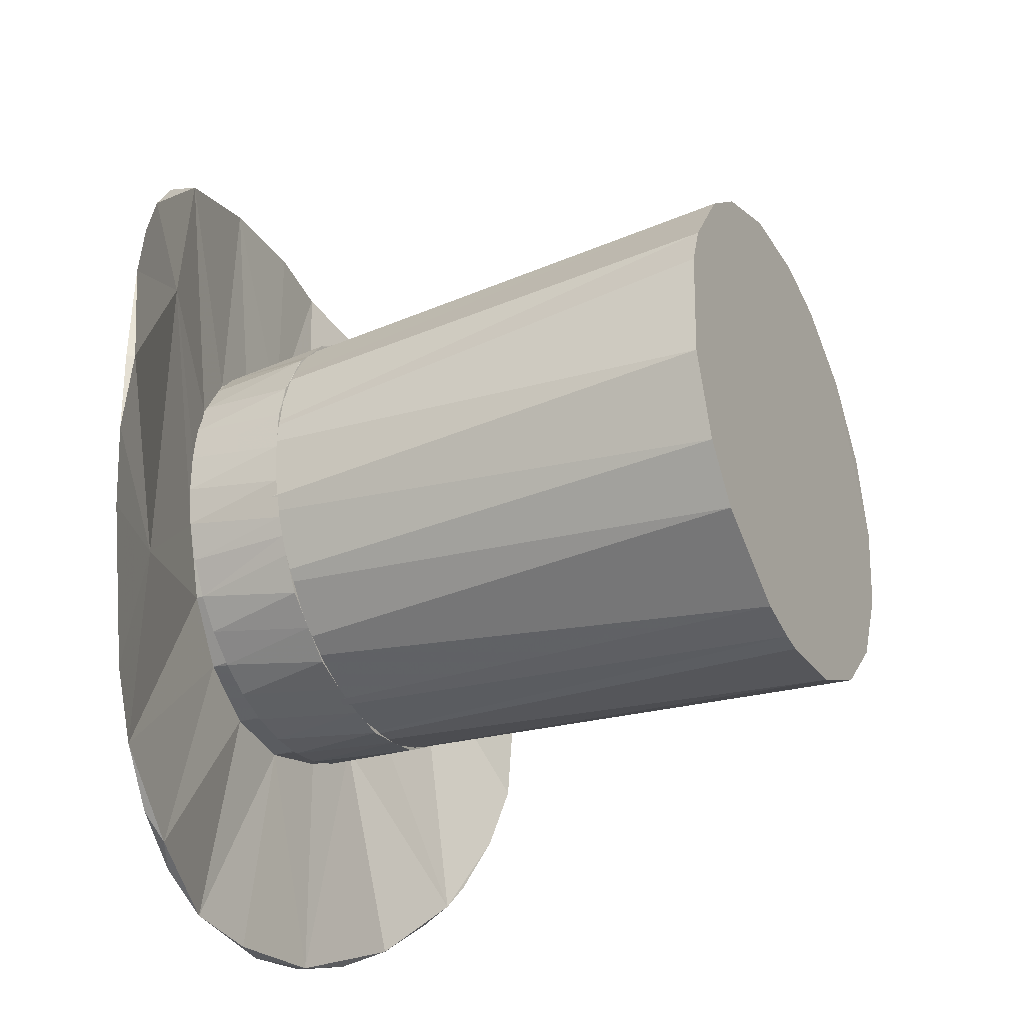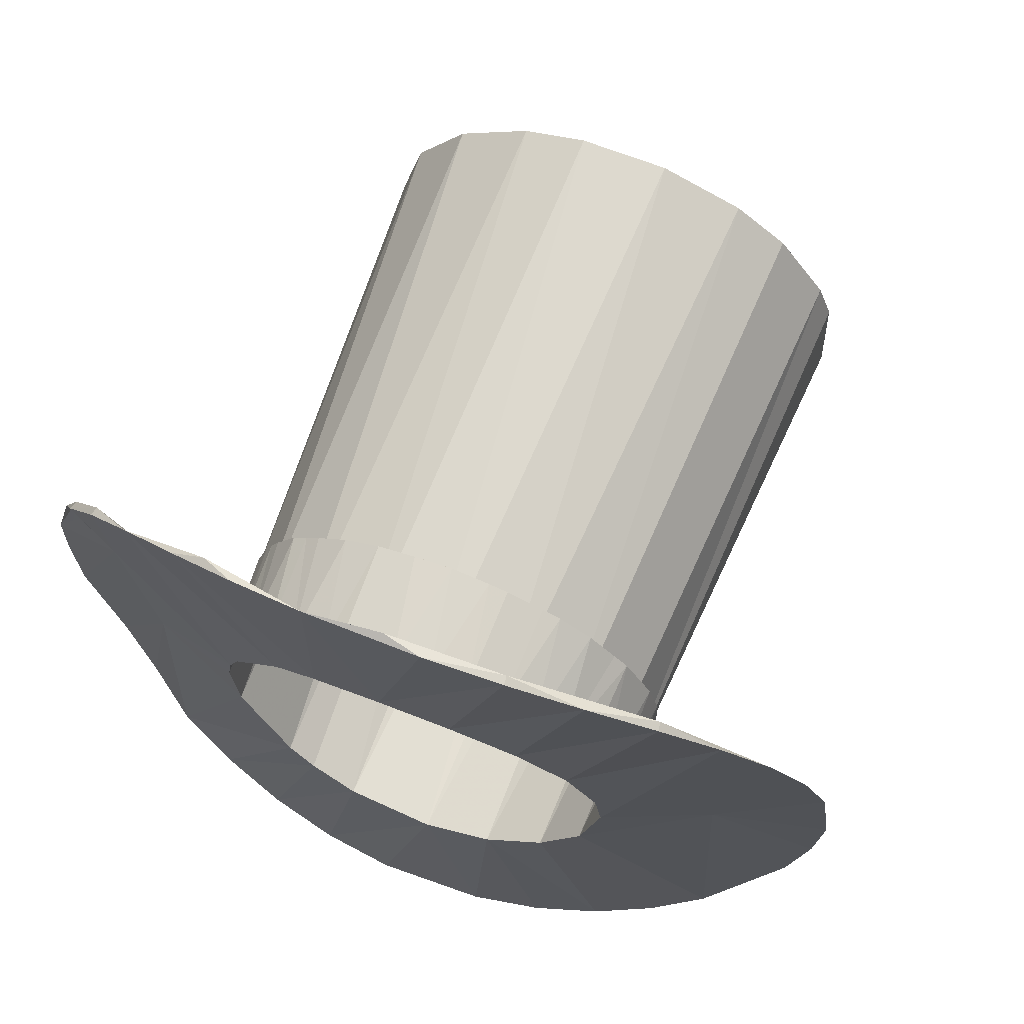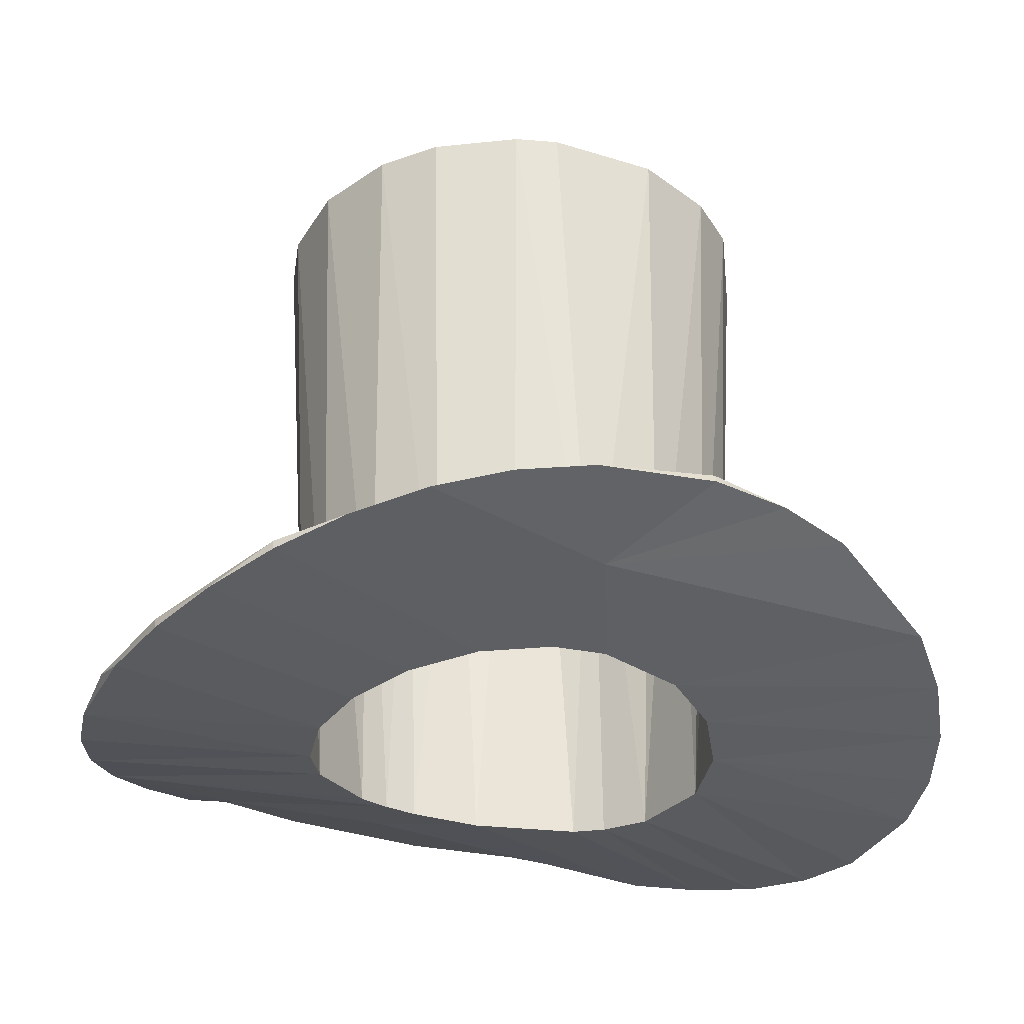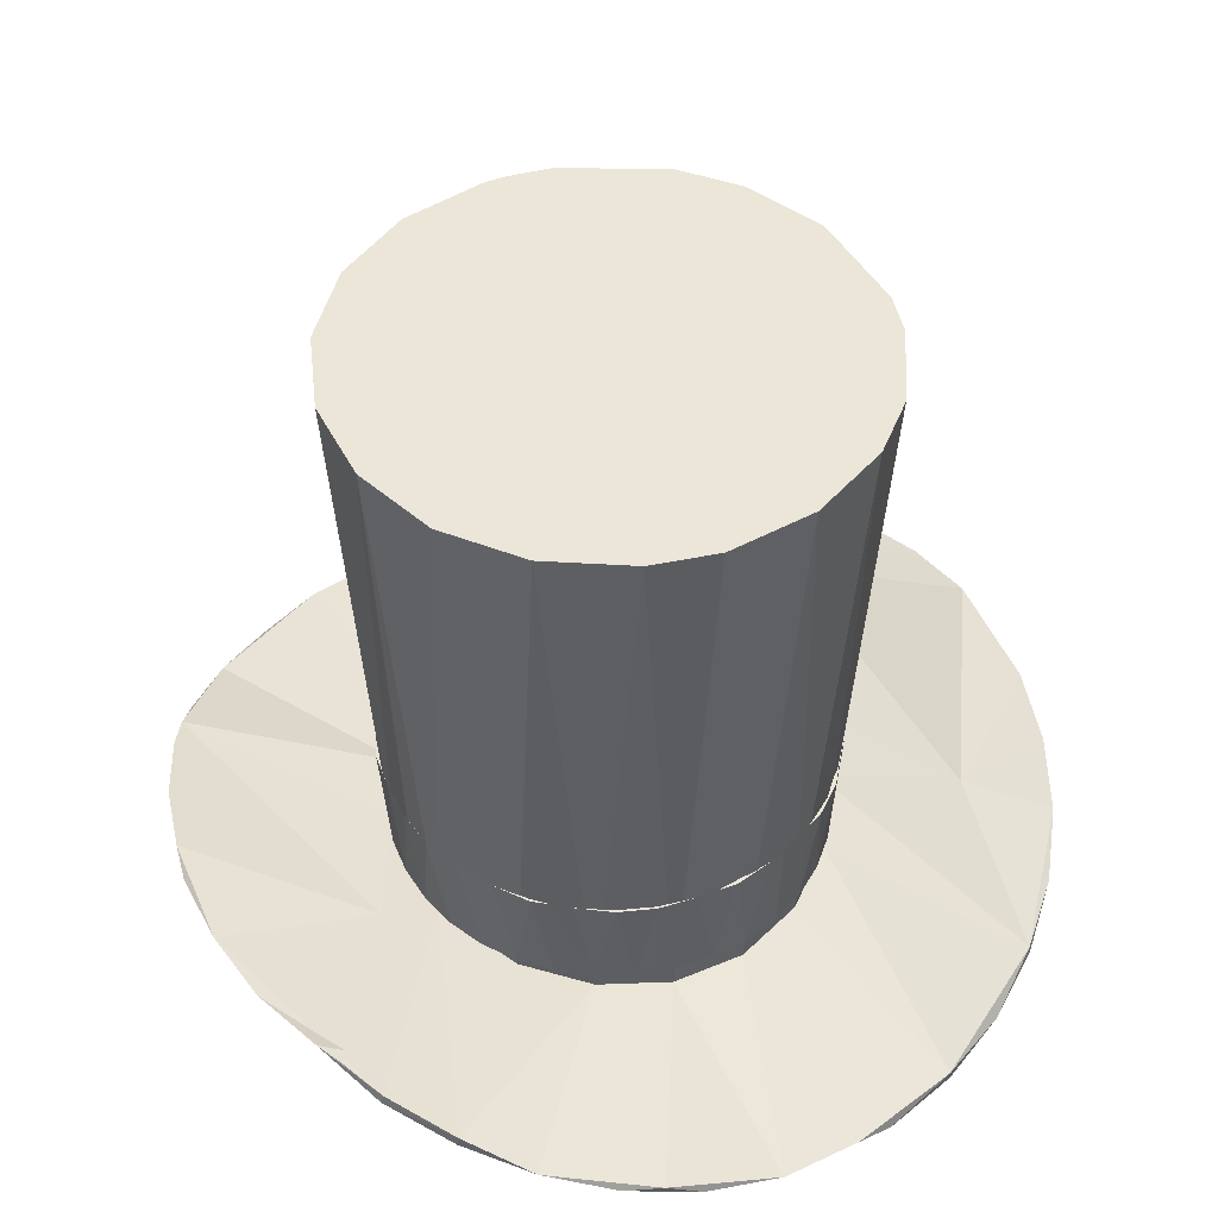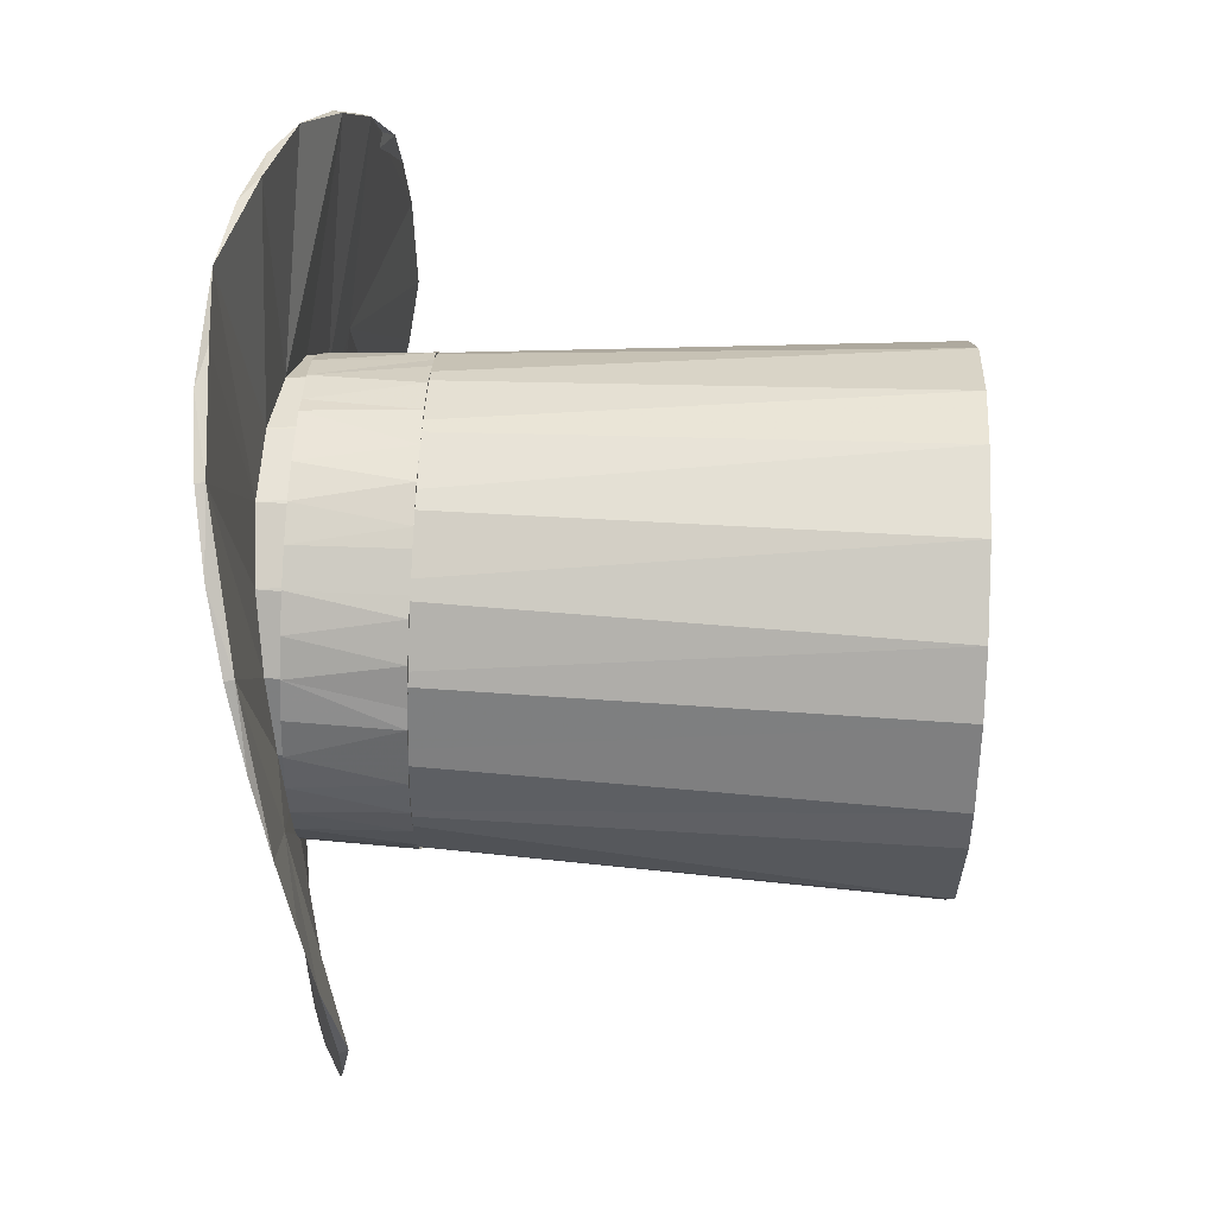
<metadata>
{"format":"obj","ext":"obj","renderer":"f3d","projection":"perspective","resolution":1024,"background":"white","views":[{"elev":-31.6,"azim":116.3,"up":"+Z"},{"elev":68.4,"azim":21.3,"up":"+Z"},{"elev":-32.3,"azim":63.8,"up":"+Y"},{"elev":46.6,"azim":-31.1,"up":"+Y"},{"elev":64.3,"azim":92.5,"up":"+Z"}]}
</metadata>
<code>
o Object.1
v 1.499 0.3681 0.854
v 1.502 0.1148 0.9011
v 1.471 0.1148 0.8149
v 1.482 0.3683 0.8107
v 1.426 0.1148 0.7359
v 1.46 0.3683 0.7693
v 1.412 0.3678 0.6899
v 1.369 0.115 0.6662
v 1.343 0.3683 0.6279
v 1.377 0.3683 0.6591
v 1.297 0.1153 0.6126
v 1.268 0.3683 0.5751
v 1.22 0.1153 0.5682
v 1.3 0.1148 0.6084
v 1.222 0.115 0.5632
v 1.271 0.3678 0.5706
v 1.185 0.3683 0.5363
v 1.138 0.1148 0.5329
v 1.096 0.3681 0.513
v 1.093 0.1151 0.528
v 1.05 0.3683 0.5067
v 1.049 0.1148 0.5174
v 0.9158 0.1151 0.5282
v 0.9595 0.1148 0.5175
v 0.8711 0.1148 0.5331
v 0.8679 0.3683 0.5228
v 0.7493 0.1151 0.5889
v 0.7866 0.115 0.5636
v 0.8223 0.3678 0.5317
v 0.7411 0.3681 0.5757
v 0.9129 0.3681 0.5131
v 0.7091 0.1148 0.6089
v 0.7023 0.3683 0.6002
v 0.6766 0.1151 0.6401
v 0.6404 0.1148 0.667
v 0.6138 0.1151 0.7035
v 0.5828 0.1148 0.7365
v 0.5629 0.1151 0.7774
v 0.5732 0.3683 0.7305
v 0.6323 0.3681 0.6598
v 0.5689 0.3677 0.7276
v 0.5277 0.3681 0.8113
v 0.544 0.3678 0.7672
v 0.5049 0.3678 0.8526
v 0.4959 0.3683 0.899
v 0.5252 0.1151 0.8595
v 0.5379 0.1148 0.8155
v 0.507 0.1148 0.9016
v 0.4913 0.1148 0.9922
v 0.4941 0.1151 1.038
v 0.4912 0.1148 1.084
v 0.4798 0.3683 1.085
v 0.5114 0.1151 1.174
v 0.5067 0.1148 1.175
v 0.5374 0.1148 1.261
v 0.5248 0.1151 1.217
v 0.5097 0.3681 1.222
v 0.5269 0.3683 1.265
v 0.5862 0.1151 1.337
v 0.5822 0.1148 1.34
v 0.6399 0.1148 1.41
v 0.6133 0.1151 1.373
v 0.6009 0.3681 1.383
v 0.6316 0.3683 1.417
v 0.7114 0.1151 1.464
v 0.7086 0.1148 1.468
v 0.7885 0.1153 1.508
v 0.7379 0.3678 1.506
v 0.8221 0.368 1.544
v 0.8238 0.3683 1.54
v 0.7405 0.3683 1.501
v 0.6654 0.3683 1.448
v 0.9154 0.1151 1.548
v 0.8277 0.115 1.53
v 0.9592 0.1148 1.559
v 0.9581 0.3683 1.569
v 1.093 0.1151 1.548
v 1.049 0.1148 1.559
v 1.004 0.3678 1.576
v 1.096 0.3681 1.563
v 1.137 0.1148 1.543
v 1.141 0.3683 1.553
v 1.222 0.1148 1.512
v 1.227 0.3683 1.522
v 1.27 0.3678 1.505
v 1.306 0.3683 1.476
v 1.299 0.1148 1.467
v 1.179 0.1153 1.525
v 1.395 0.1151 1.373
v 1.368 0.1148 1.409
v 1.426 0.1148 1.34
v 1.446 0.1151 1.299
v 1.435 0.3683 1.346
v 1.407 0.3681 1.382
v 1.44 0.3677 1.348
v 1.481 0.3683 1.265
v 1.504 0.3678 1.224
v 1.513 0.3683 1.177
v 1.483 0.1151 1.217
v 1.471 0.1148 1.261
v 1.501 0.1148 1.174
v 1.512 0.1151 1.083
v 1.517 0.1148 1.084
v 1.512 0.1153 0.9922
v 1.531 0.3683 1.038
v 1.528 0.3681 1.085
v 1.528 0.3678 1.132
v 1.517 0.1148 0.9917
v 1.523 0.3683 0.9443
v 1.497 0.1151 0.9023
v 1.484 0.1151 0.8589
v 1.346 0.3677 1.452
v 0.9126 0.3681 1.563
v 0.5966 0.3678 1.386
v 0.5481 0.3683 1.307
v 0.4807 0.3678 1.133
v 0.4782 0.3681 1.038
v 0.486 0.3683 0.9448
v 0.6625 0.3678 0.6243
v 1.004 0.3678 0.4996
v 1.395 0.1151 0.7029
f 1 2 3
f 4 1 3
f 4 3 5
f 6 4 5
f 7 6 5
f 7 5 8
f 8 9 7
f 7 9 10
f 11 10 9
f 9 12 11
f 11 12 13
f 14 11 13
f 13 15 14
f 16 14 15
f 17 16 15
f 17 15 18
f 18 19 17
f 20 17 19
f 20 19 21
f 22 20 21
f 22 21 23
f 24 22 23
f 25 24 23
f 25 23 26
f 25 26 27
f 27 28 25
f 29 25 28
f 28 30 29
f 29 30 26
f 31 29 26
f 32 30 28
f 32 33 30
f 30 33 27
f 33 34 27
f 34 32 27
f 35 32 34
f 35 34 36
f 37 35 36
f 38 37 36
f 39 38 36
f 40 39 36
f 40 41 39
f 41 42 39
f 41 43 42
f 42 43 44
f 42 44 45
f 42 45 46
f 42 46 38
f 47 38 46
f 48 47 46
f 49 48 46
f 49 46 50
f 51 49 50
f 51 50 52
f 51 52 53
f 54 51 53
f 55 54 53
f 56 55 53
f 53 57 56
f 56 57 58
f 56 58 59
f 60 56 59
f 61 60 59
f 62 61 59
f 59 63 62
f 62 63 64
f 62 64 65
f 65 66 62
f 66 65 67
f 68 66 67
f 67 69 68
f 68 69 70
f 68 70 71
f 72 68 71
f 65 72 71
f 71 70 67
f 67 70 73
f 73 74 67
f 75 74 73
f 75 73 76
f 75 76 77
f 77 78 75
f 79 75 78
f 80 79 78
f 80 78 81
f 82 80 81
f 82 81 83
f 84 82 83
f 83 85 84
f 84 85 86
f 84 86 87
f 84 87 88
f 87 83 88
f 86 89 87
f 90 87 89
f 91 90 89
f 92 91 89
f 93 92 89
f 94 93 89
f 94 95 93
f 93 95 96
f 96 95 97
f 96 97 98
f 96 98 99
f 96 99 92
f 99 100 92
f 101 100 99
f 101 99 102
f 103 101 102
f 104 103 102
f 105 104 102
f 106 105 102
f 106 102 98
f 107 106 98
f 106 107 105
f 105 107 103
f 105 103 108
f 109 105 108
f 109 108 2
f 110 2 108
f 110 108 104
f 104 109 110
f 110 109 1
f 110 1 111
f 111 2 110
f 104 105 109
f 108 103 104
f 107 101 103
f 101 107 97
f 101 97 100
f 98 102 99
f 97 107 98
f 100 97 95
f 100 95 91
f 90 95 94
f 90 94 112
f 112 94 86
f 96 92 93
f 100 91 92
f 91 95 90
f 90 112 87
f 87 112 85
f 86 94 89
f 85 112 86
f 87 85 83
f 82 84 88
f 77 82 88
f 88 81 77
f 83 81 88
f 77 80 82
f 76 79 80
f 113 79 76
f 79 113 75
f 81 78 77
f 77 76 80
f 73 113 76
f 113 74 75
f 113 69 74
f 73 70 113
f 69 113 70
f 74 69 67
f 68 72 66
f 72 64 66
f 64 61 66
f 64 114 61
f 65 71 67
f 65 64 72
f 63 114 64
f 115 114 63
f 114 115 60
f 115 58 60
f 58 55 60
f 59 115 63
f 66 61 62
f 114 60 61
f 59 58 115
f 58 57 55
f 53 116 57
f 57 116 54
f 60 55 56
f 57 54 55
f 116 51 54
f 116 117 51
f 117 116 52
f 53 52 116
f 50 117 52
f 118 117 50
f 117 118 49
f 117 49 51
f 118 50 46
f 118 48 49
f 48 118 44
f 48 44 47
f 45 118 46
f 44 118 45
f 47 44 43
f 47 43 37
f 37 43 41
f 40 119 41
f 35 41 119
f 33 119 40
f 42 38 39
f 47 37 38
f 37 41 35
f 40 36 34
f 35 119 32
f 40 34 33
f 32 119 33
f 29 31 25
f 27 32 28
f 27 26 30
f 23 31 26
f 31 24 25
f 31 120 24
f 120 31 21
f 120 22 24
f 120 19 22
f 23 21 31
f 22 18 20
f 20 18 13
f 19 120 21
f 13 17 20
f 19 18 22
f 12 16 17
f 16 9 14
f 18 15 13
f 11 14 8
f 12 17 13
f 9 16 12
f 8 10 11
f 8 121 10
f 121 6 10
f 9 8 14
f 8 5 121
f 5 111 121
f 111 4 121
f 6 7 10
f 121 4 6
f 5 3 111
f 111 1 4
f 111 3 2
f 1 109 2
o Object.2
v 1.66 0.1041 0.2382
v 1.435 0.06471 0.09396
v 1.295 0.07155 0.6152
v 1.421 0.09395 0.74
v 1.737 0.1723 0.6823
v 1.496 0.1114 0.9027
v 1.521 1.49 0.7376
v 1.591 1.49 0.9336
v 1.512 0.1154 1.083
v 1.706 0.1603 1.459
v 1.465 0.1039 1.258
v 1.544 1.49 1.292
v 1.58 1.49 1.194
v 1.427 1.49 1.463
v 0.7514 1.49 1.582
v 1.427 1.49 0.6135
v 1.056 1.49 0.441
v 0.5819 1.49 1.463
v 0.7133 0.07155 1.461
v 0.5868 0.09264 1.337
v 0.2317 0.1686 1.713
v 0.3481 0.1041 1.838
v 0.5734 0.06471 1.982
v 0.8731 0.05469 1.534
v 0.8251 0.005725 2.059
v 0.6522 0.02817 2.014
v 0.7975 0.03674 1.483
v 0.4915 0.06224 1.94
v 0.6902 0.05029 1.414
v 0.7184 1.467 1.535
v 0.5672 1.467 1.407
v 0.5625 0.07384 1.246
v 0.4691 1.467 1.235
v 1.246 1.467 1.559
v 0.4437 1.467 0.9381
v 1.471 1.467 1.368
v 1.332 1.467 1.508
v 1.285 0.04542 1.44
v 1.404 0.06516 1.32
v 1.591 0.0825 1.892
v 1.724 0.1263 1.777
v 1.475 0.08027 1.165
v 1.491 0.08415 1.038
v 1.742 0.1524 1.172
v 1.835 0.1699 1.64
v 1.586 0.103 1.893
v 1.919 0.2082 1.482
v 1.976 0.2365 1.311
v 2.001 0.2732 1.038
v 1.994 0.2458 0.855
v 1.951 0.2239 0.678
v 1.783 0.1484 0.3648
v 1.446 0.07384 0.8302
v 1.35 0.0553 0.6907
v 1.471 1.467 0.7085
v 1.565 1.467 0.9381
v 1.572 1.467 1.088
v 1.372 1.467 0.5977
v 0.8086 1.467 0.4993
v 1.521 1.467 1.281
v 0.9047 1.467 0.4727
v 1.2 1.467 0.4985
v 1.211 0.03674 0.5935
v 1.517 0.06224 0.1363
v 1.356 0.02817 0.06196
v 1.183 0.005725 0.01664
v 1.135 0.05469 0.5419
v 0.9604 0.05091 0.527
v 1.108 1.49 0.4478
v 1.209 1.49 0.4746
v 0.8493 1.49 0.459
v 0.6614 1.49 0.5466
v 0.4111 1.49 1.09
v 0.4289 1.49 0.8825
v 0.5128 0.1114 0.9032
v 0.4949 0.116 1.038
v 0.5013 0.1127 1.129
v 0.374 0.1464 1.095
v 0.1349 0.21 1.564
v 0.1284 0.19 1.563
v 0.06447 0.2437 1.399
v 0.2455 0.1513 1.489
v 0.2259 0.1484 1.711
v 0.5338 0.08027 1.165
v 0.3213 0.136 1.099
v 0.5193 0.08369 1.081
v 0.4364 1.467 1.088
v 0.5338 0.08027 0.9107
v 0.4879 1.467 0.7951
v 0.5372 1.467 0.7085
v 0.6371 1.467 0.5984
v 0.8368 0.03319 0.5772
v 0.7239 0.04542 0.636
v 0.57 0.04398 0.09562
v 0.7375 0.01527 0.03562
v 1.047 0.02686 0.5497
v 1.054 1.467 0.4672
v 0.9143 1e-06 0.005281
v 1.004 0.0191 0
v 0.7396 0.03616 0.03432
v 0.7905 0.06184 0.5719
v 0.6458 0.08264 0.6724
v 0.5156 1.49 0.6935
v 0.5436 0.1039 0.8183
v 0.2322 0.1685 0.3639
v 0.09759 0.2287 0.5932
v 0.03996 0.2561 0.7648
v 0 0.2535 1.038
v 0.01445 0.2458 0.855
v 0.01443 0.2458 1.221
v 0.1806 0.1898 0.4356
v 0.2842 0.1263 0.2986
v 0.6589 0.0553 0.6907
v 0.4174 0.0825 0.184
v 0.4632 1.49 1.292
v 2.009 0.2535 1.038
v 1.442 1.467 1.408
v 1.439 0.04398 1.98
v 1.269 0.03616 2.042
v 1.363 0.08264 1.404
v 1.303 1.49 1.557
v 1.218 0.06184 1.504
v 1.108 1.49 1.628
v 0.9001 1.49 1.629
v 1.048 0.05091 1.549
v 1.004 0.0191 2.076
v 1.094 1e-06 2.071
v 1.271 0.01527 2.04
v 0.9616 0.02686 1.526
v 1.131 0.03029 1.512
v 1.054 1.467 1.609
v 0.8082 1.467 1.578
v 0.9544 1.467 1.609
f 122 123 124
f 122 124 125
f 126 122 125
f 127 126 125
f 125 128 127
f 127 128 129
f 127 129 130
f 130 131 127
f 132 131 130
f 133 132 130
f 133 130 134
f 135 133 134
f 135 134 129
f 136 135 129
f 129 137 136
f 136 137 138
f 136 138 139
f 140 136 139
f 140 139 141
f 141 142 140
f 142 143 140
f 143 144 140
f 140 144 145
f 146 145 144
f 144 147 146
f 148 146 147
f 148 147 149
f 148 149 150
f 151 148 150
f 152 151 150
f 152 150 153
f 152 153 154
f 152 154 155
f 155 154 156
f 156 157 155
f 157 158 155
f 159 155 158
f 159 158 160
f 161 159 160
f 162 161 160
f 162 160 163
f 162 163 164
f 162 164 165
f 165 166 162
f 167 162 166
f 167 166 131
f 166 168 131
f 168 169 131
f 131 169 170
f 131 170 126
f 170 171 126
f 171 172 126
f 172 173 126
f 172 165 173
f 174 173 165
f 174 122 173
f 175 122 174
f 176 175 174
f 177 176 174
f 177 174 164
f 177 164 178
f 176 177 178
f 179 176 178
f 180 179 178
f 157 180 178
f 181 157 178
f 163 181 178
f 163 157 181
f 180 182 179
f 179 182 183
f 183 184 179
f 179 184 175
f 185 175 184
f 184 186 185
f 185 186 123
f 123 186 187
f 187 188 123
f 188 187 189
f 189 190 188
f 188 190 191
f 188 191 124
f 124 191 137
f 191 190 138
f 189 138 190
f 189 192 138
f 138 192 193
f 194 138 193
f 193 195 194
f 195 196 194
f 194 196 197
f 198 194 197
f 197 199 198
f 199 200 198
f 198 200 142
f 201 142 200
f 200 202 201
f 201 202 203
f 204 201 203
f 143 204 203
f 205 143 203
f 205 203 206
f 205 206 207
f 208 205 207
f 207 156 208
f 209 156 207
f 209 210 156
f 210 180 156
f 210 211 180
f 211 212 180
f 213 180 212
f 213 212 214
f 213 214 215
f 213 215 216
f 213 216 217
f 217 182 213
f 217 218 182
f 183 218 217
f 217 216 219
f 217 219 187
f 187 184 217
f 187 219 220
f 220 219 221
f 189 220 221
f 222 189 221
f 221 223 222
f 193 222 223
f 193 223 224
f 224 223 225
f 224 225 195
f 223 226 225
f 225 226 199
f 225 199 196
f 226 227 199
f 227 228 199
f 199 228 229
f 229 228 230
f 231 229 230
f 231 230 203
f 203 230 227
f 229 231 200
f 230 228 227
f 226 232 227
f 206 227 232
f 206 232 233
f 206 233 209
f 209 233 234
f 234 211 209
f 233 235 234
f 235 214 234
f 235 233 226
f 233 232 226
f 235 226 223
f 221 235 223
f 221 215 235
f 219 216 221
f 216 215 221
f 214 235 215
f 214 212 234
f 234 212 211
f 209 211 210
f 154 205 208
f 206 209 207
f 203 227 206
f 143 205 153
f 202 231 203
f 231 202 200
f 201 204 142
f 199 229 200
f 198 236 194
f 194 236 139
f 141 236 198
f 196 199 197
f 195 225 196
f 224 195 193
f 192 222 193
f 192 189 222
f 189 187 220
f 184 187 186
f 183 217 184
f 182 218 183
f 213 182 180
f 176 179 175
f 175 185 122
f 172 171 165
f 171 237 165
f 237 169 165
f 171 170 237
f 170 169 237
f 169 168 166
f 165 169 166
f 164 174 165
f 164 163 178
f 160 157 163
f 160 238 157
f 161 162 167
f 239 161 167
f 240 239 167
f 241 240 167
f 241 167 132
f 135 241 132
f 242 241 135
f 242 243 241
f 244 243 242
f 136 244 242
f 245 244 136
f 145 245 136
f 246 245 145
f 246 244 245
f 244 246 243
f 243 246 240
f 246 247 240
f 247 248 240
f 248 249 240
f 250 249 248
f 250 248 146
f 251 249 250
f 250 252 251
f 251 252 155
f 252 151 155
f 252 253 151
f 252 254 253
f 253 254 250
f 253 250 148
f 250 254 252
f 251 239 249
f 251 159 239
f 146 248 247
f 246 146 247
f 240 241 243
f 249 239 240
f 159 161 239
f 160 158 238
f 251 155 159
f 238 158 157
f 157 156 180
f 154 208 156
f 154 153 205
f 150 143 153
f 155 151 152
f 151 253 148
f 150 149 143
f 146 148 250
f 149 147 144
f 145 146 246
f 143 149 144
f 142 204 143
f 198 142 141
f 141 139 236
f 145 136 140
f 194 139 138
f 137 191 138
f 242 135 136
f 135 132 133
f 132 167 131
f 134 130 129
f 129 128 137
f 125 137 128
f 131 126 127
f 126 173 122
f 124 137 125
f 124 123 188
f 122 185 123

</code>
